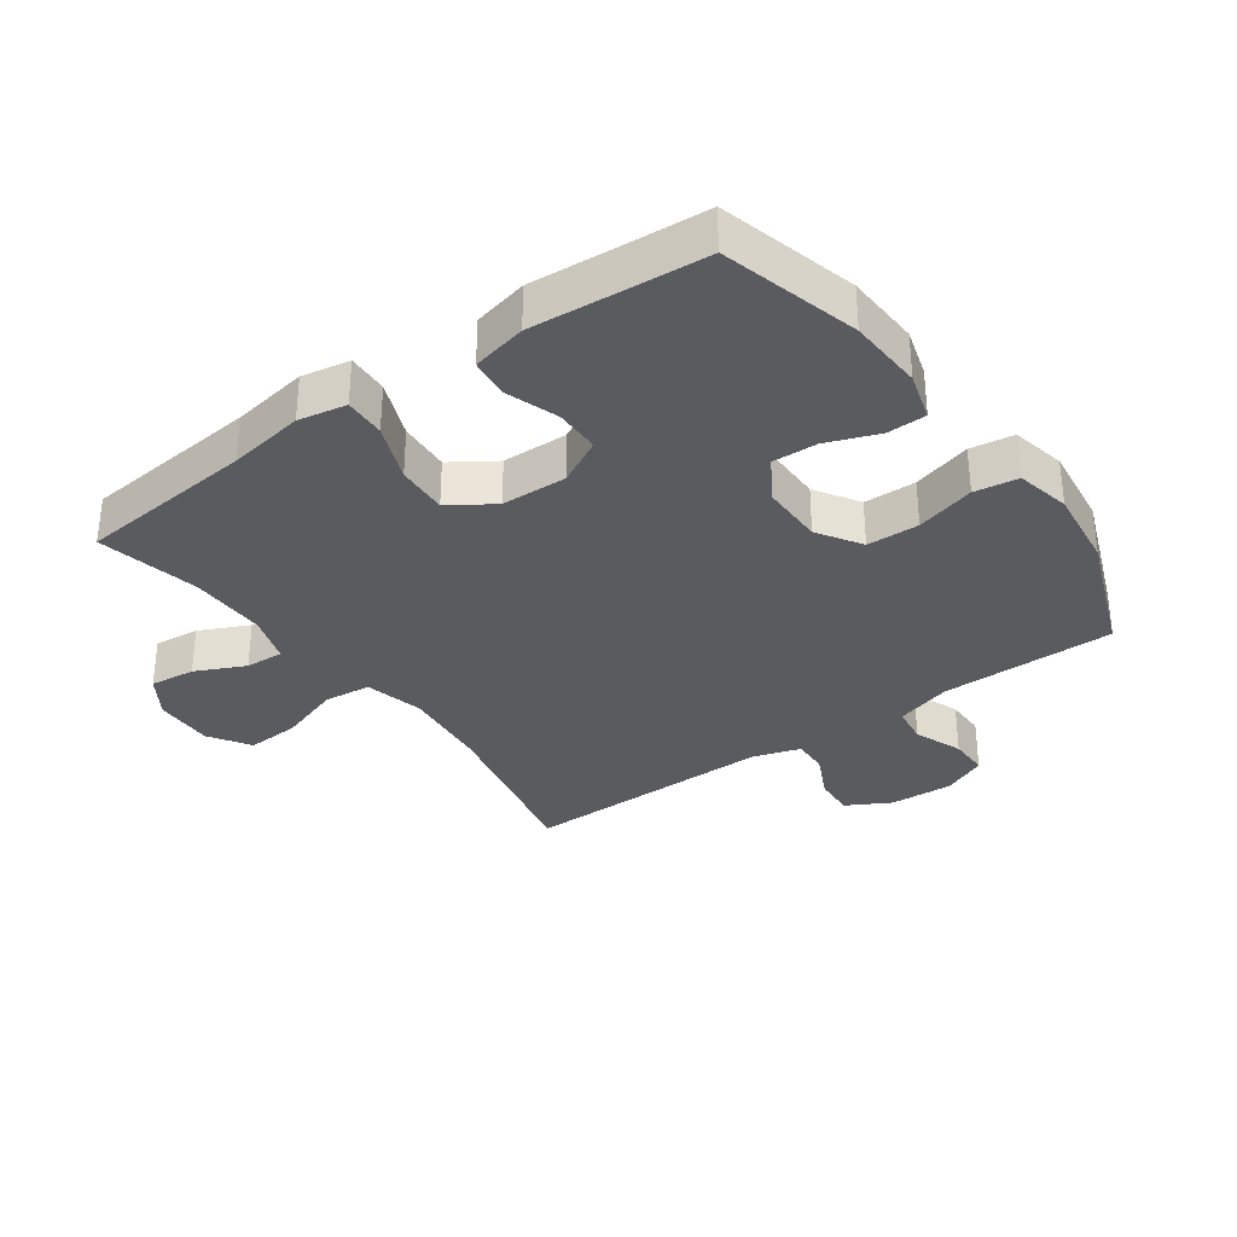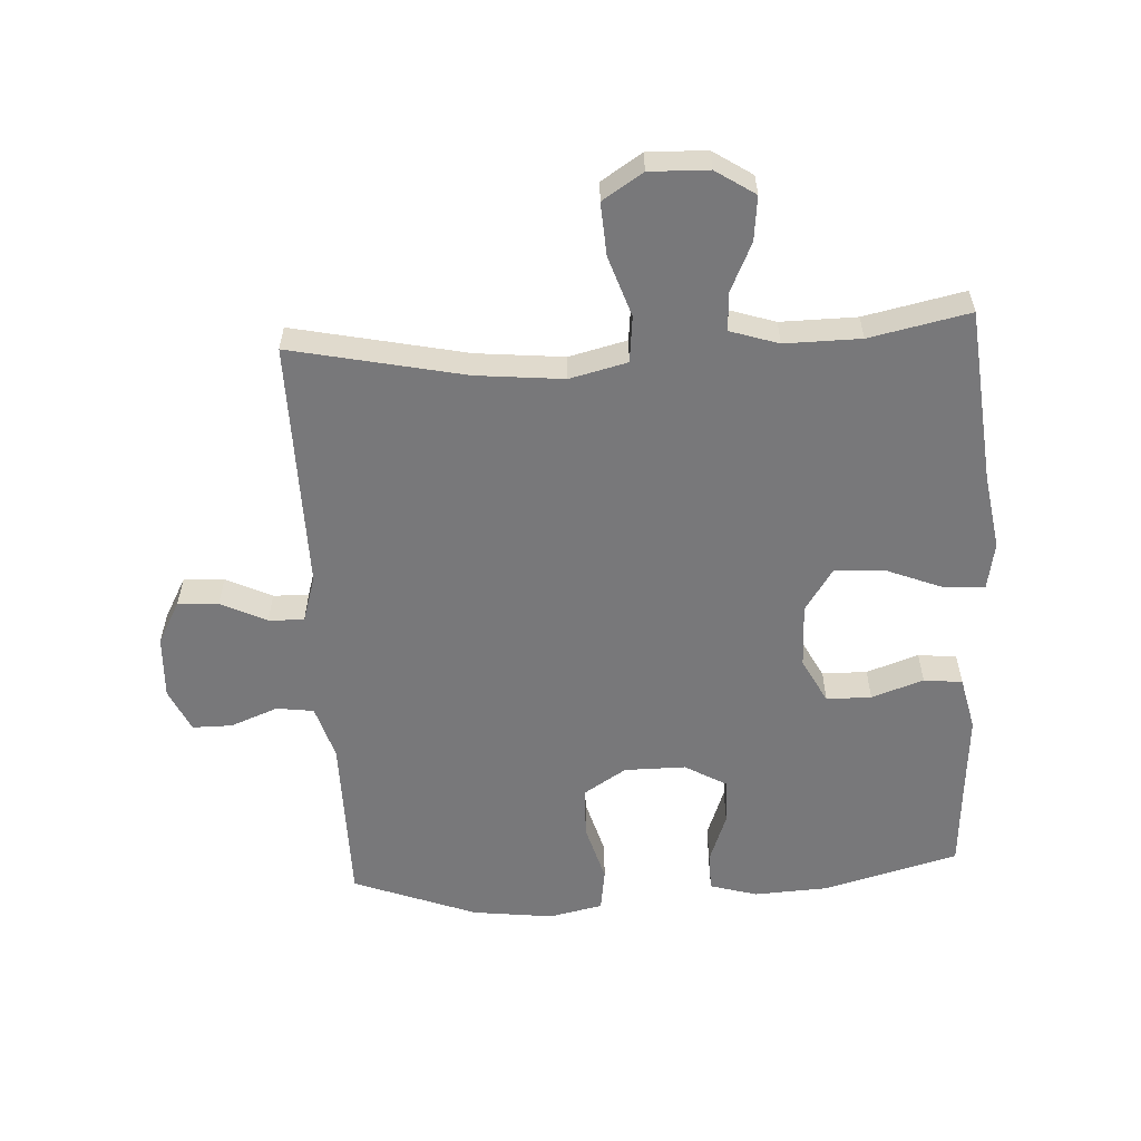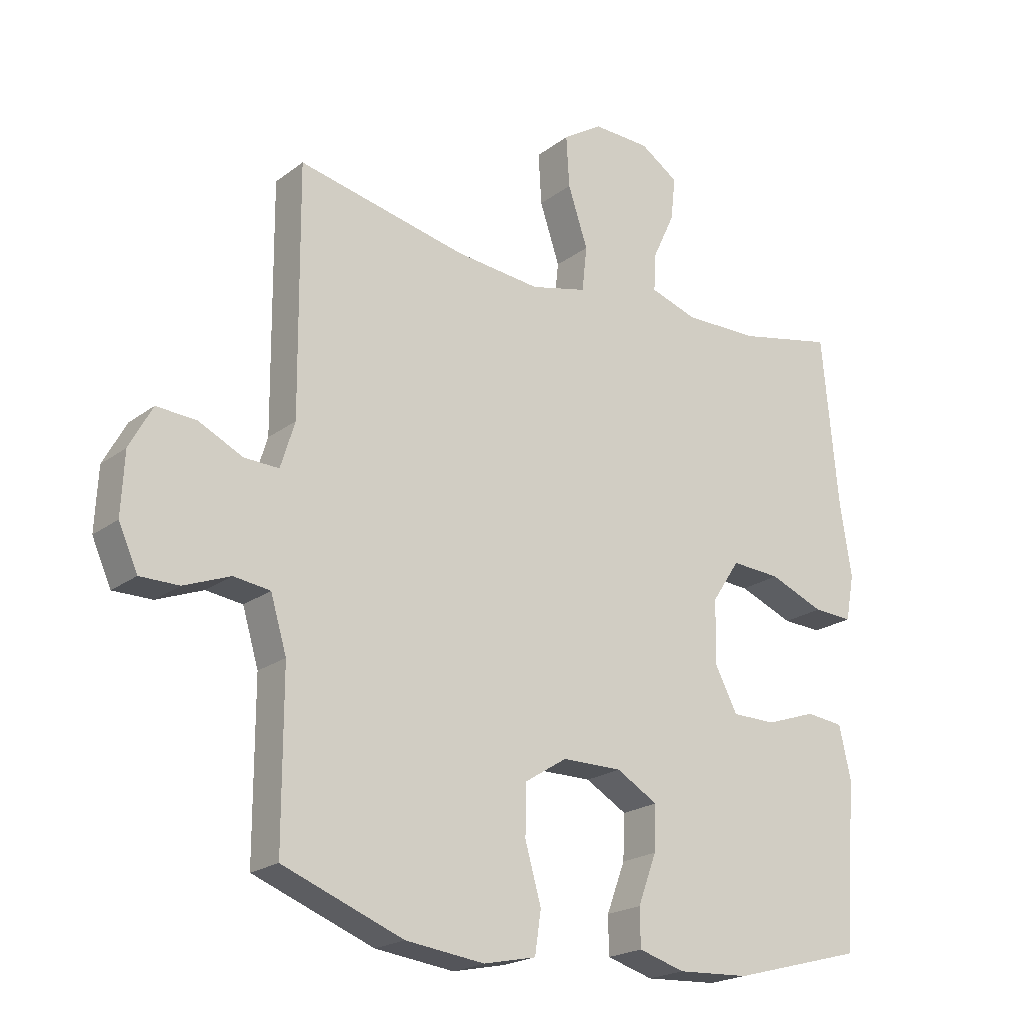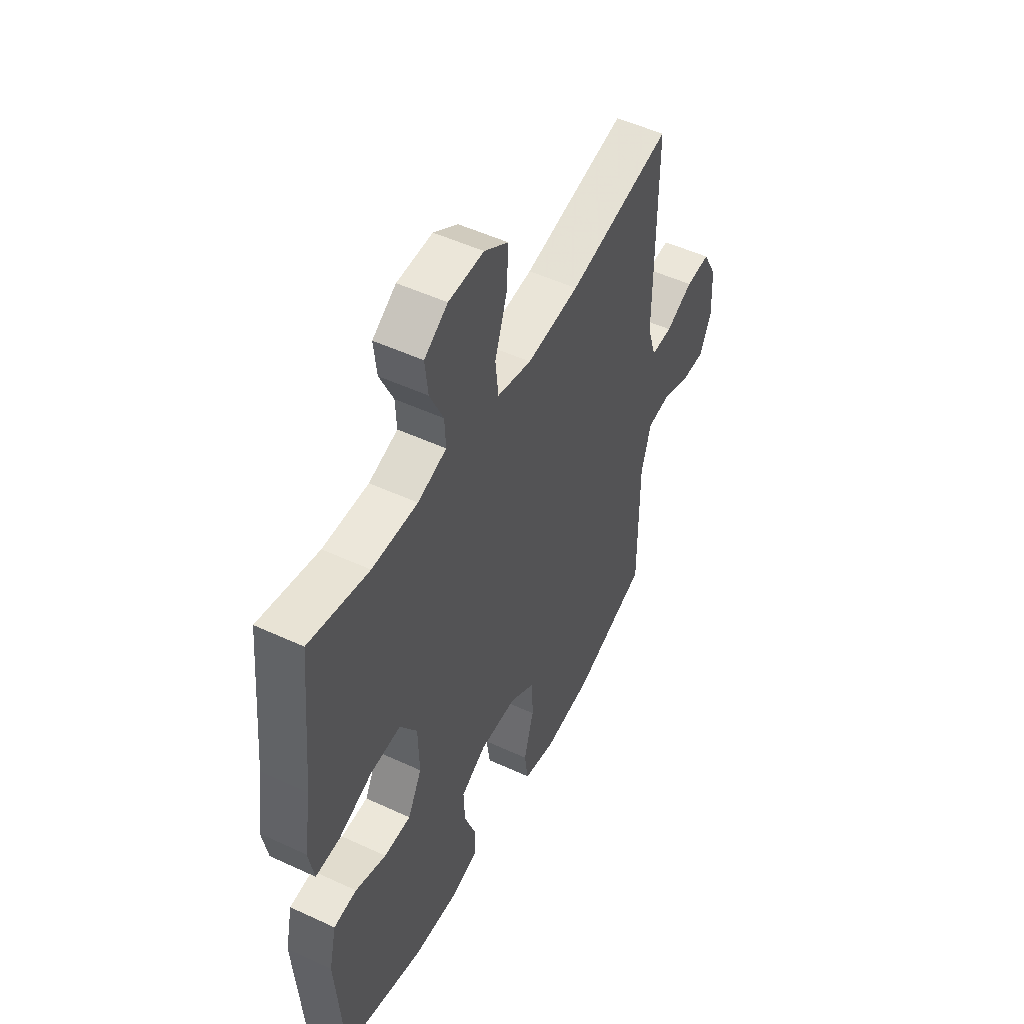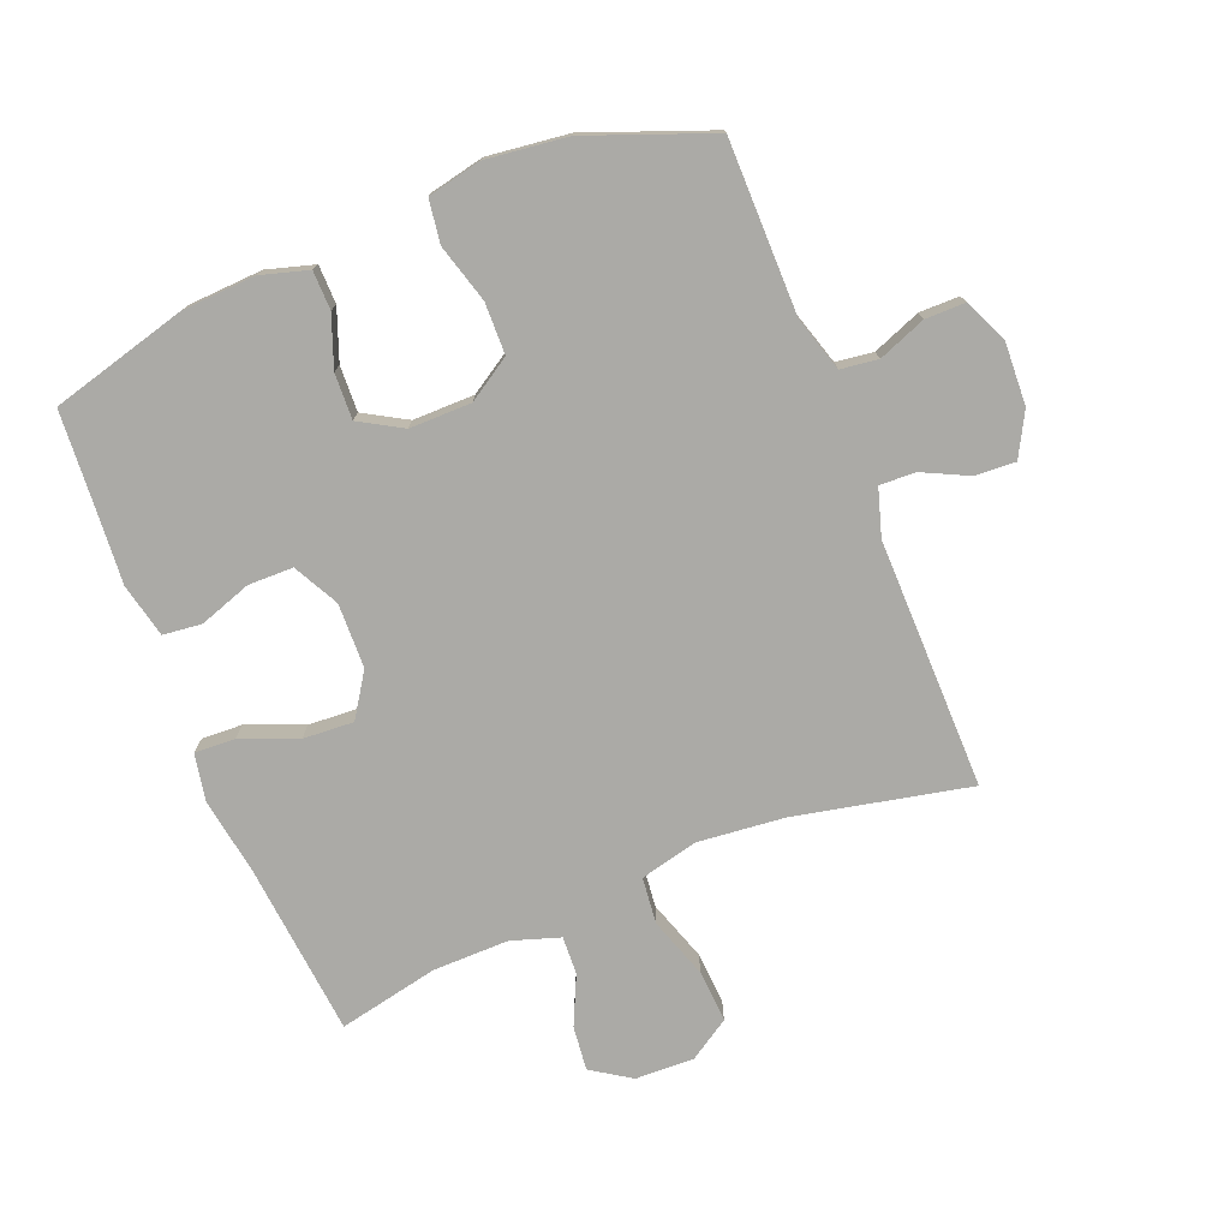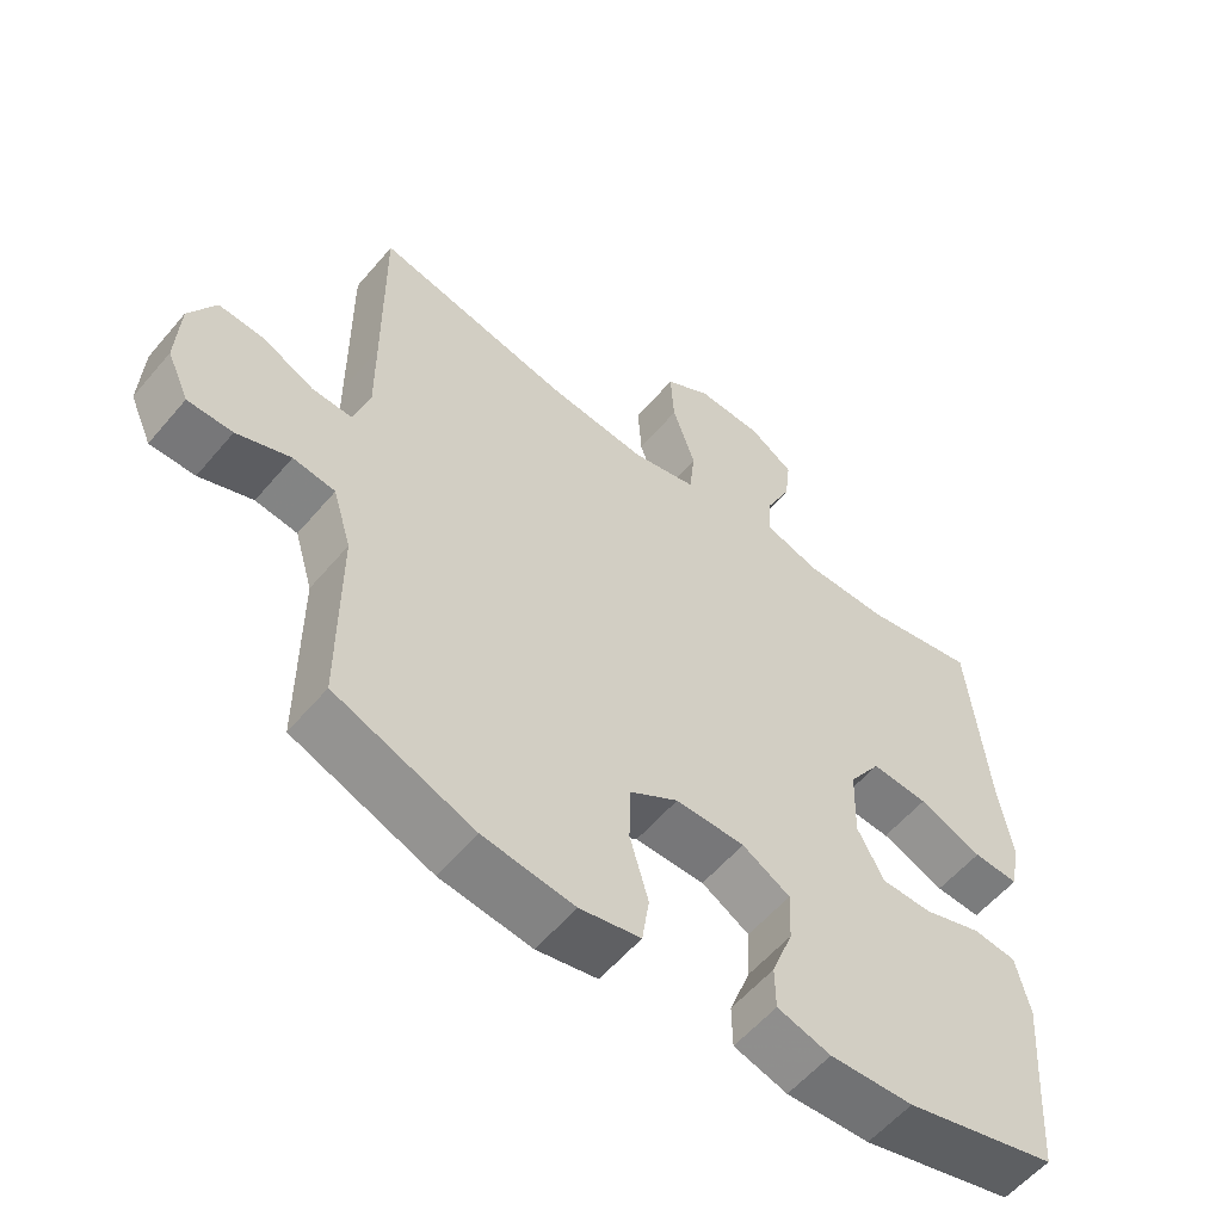
<metadata>
{"format":"obj","ext":"obj","renderer":"f3d","projection":"perspective","resolution":1024,"background":"white","views":[{"elev":-32.8,"azim":125.7,"up":"+Y"},{"elev":-57.5,"azim":3.4,"up":"+Y"},{"elev":-20.8,"azim":-37.1,"up":"+Z"},{"elev":50.5,"azim":117.0,"up":"+Z"},{"elev":-75.8,"azim":-158.0,"up":"+Y"},{"elev":-57.2,"azim":-39.7,"up":"+Z"}]}
</metadata>
<code>
v -0.5 0.07 0.5
v -0.226 0.07 0.441
v -0.088 0.07 0.427
v 0.003 0.07 0.449
v 0.011 0.07 0.522
v -0.021 0.07 0.618
v -0.026 0.07 0.701
v 0.038 0.07 0.742
v 0.131 0.07 0.739
v 0.193 0.07 0.698
v 0.185 0.07 0.628
v 0.149 0.07 0.551
v 0.146 0.07 0.491
v 0.222 0.07 0.466
v 0.342 0.07 0.467
v 0.5 0.07 0.5
v 0.526 0.07 0.224
v 0.545 0.07 0.105
v 0.531 0.07 0.03
v 0.467 0.07 0.033
v 0.378 0.07 0.069
v 0.298 0.07 0.074
v 0.253 0.07 0.006
v 0.25 0.07 -0.096
v 0.287 0.07 -0.167
v 0.358 0.07 -0.168
v 0.44 0.07 -0.14
v 0.501 0.07 -0.147
v 0.52 0.07 -0.232
v 0.51 0.07 -0.36
v 0.5 0.07 -0.5
v 0.286 0.07 -0.557
v 0.169 0.07 -0.563
v 0.094 0.07 -0.541
v 0.093 0.07 -0.48
v 0.123 0.07 -0.4
v 0.126 0.07 -0.328
v 0.059 0.07 -0.289
v -0.038 0.07 -0.289
v -0.106 0.07 -0.332
v -0.108 0.07 -0.413
v -0.082 0.07 -0.505
v -0.092 0.07 -0.573
v -0.177 0.07 -0.591
v -0.305 0.07 -0.575
v -0.5 0.07 -0.5
v -0.5 0.07 -0.229
v -0.526 0.07 -0.142
v -0.585 0.07 -0.134
v -0.66 0.07 -0.163
v -0.723 0.07 -0.163
v -0.754 0.07 -0.094
v -0.749 0.07 0.005
v -0.712 0.07 0.073
v -0.648 0.07 0.069
v -0.576 0.07 0.034
v -0.52 0.07 0.032
v -0.497 0.07 0.106
v -0.498 0.07 0.223
v -0.5 0 0.5
v -0.226 0 0.441
v -0.088 0 0.427
v 0.003 0 0.449
v 0.011 0 0.522
v -0.021 0 0.618
v -0.026 0 0.701
v 0.038 0 0.742
v 0.131 0 0.739
v 0.193 0 0.698
v 0.185 0 0.628
v 0.149 0 0.551
v 0.146 0 0.491
v 0.222 0 0.466
v 0.342 0 0.467
v 0.5 0 0.5
v 0.526 0 0.224
v 0.545 0 0.105
v 0.531 0 0.03
v 0.467 0 0.033
v 0.378 0 0.069
v 0.298 0 0.074
v 0.253 0 0.006
v 0.25 0 -0.096
v 0.287 0 -0.167
v 0.358 0 -0.168
v 0.44 0 -0.14
v 0.501 0 -0.147
v 0.52 0 -0.232
v 0.51 0 -0.36
v 0.5 0 -0.5
v 0.286 0 -0.557
v 0.169 0 -0.563
v 0.094 0 -0.541
v 0.093 0 -0.48
v 0.123 0 -0.4
v 0.126 0 -0.328
v 0.059 0 -0.289
v -0.038 0 -0.289
v -0.106 0 -0.332
v -0.108 0 -0.413
v -0.082 0 -0.505
v -0.092 0 -0.573
v -0.177 0 -0.591
v -0.305 0 -0.575
v -0.5 0 -0.5
v -0.5 0 -0.229
v -0.526 0 -0.142
v -0.585 0 -0.134
v -0.66 0 -0.163
v -0.723 0 -0.163
v -0.754 0 -0.094
v -0.749 0 0.005
v -0.712 0 0.073
v -0.648 0 0.069
v -0.576 0 0.034
v -0.52 0 0.032
v -0.497 0 0.106
v -0.498 0 0.223
f 58 59 1 2
f 57 58 2 3
f 53 54 55 56
f 53 56 57
f 52 53 57
f 49 50 51 52
f 48 49 52 57
f 47 48 57 3
f 41 42 43 44
f 40 41 44 45
f 33 34 35 36
f 33 36 37
f 30 31 32 33
f 30 33 37
f 29 30 37 38
f 26 27 28 29
f 25 26 29 38
f 18 19 20 21
f 17 18 21 22
f 15 16 17 22
f 14 15 22 23
f 9 10 11 12
f 9 12 13
f 8 9 13
f 5 6 7 8
f 4 5 8 13
f 46 47 3 4
f 40 45 46 4
f 39 40 4 13
f 24 25 38 39
f 23 24 39
f 13 14 23 39
f 61 60 118 117
f 62 61 117 116
f 115 114 113 112
f 116 115 112
f 116 112 111
f 111 110 109 108
f 116 111 108 107
f 62 116 107 106
f 103 102 101 100
f 104 103 100 99
f 95 94 93 92
f 96 95 92
f 92 91 90 89
f 96 92 89
f 97 96 89 88
f 88 87 86 85
f 97 88 85 84
f 80 79 78 77
f 81 80 77 76
f 81 76 75 74
f 82 81 74 73
f 71 70 69 68
f 72 71 68
f 72 68 67
f 67 66 65 64
f 72 67 64 63
f 63 62 106 105
f 63 105 104 99
f 72 63 99 98
f 98 97 84 83
f 98 83 82
f 98 82 73 72
f 1 60 61 2
f 2 61 62 3
f 3 62 63 4
f 4 63 64 5
f 5 64 65 6
f 6 65 66 7
f 7 66 67 8
f 8 67 68 9
f 9 68 69 10
f 10 69 70 11
f 11 70 71 12
f 12 71 72 13
f 13 72 73 14
f 14 73 74 15
f 15 74 75 16
f 16 75 76 17
f 17 76 77 18
f 18 77 78 19
f 19 78 79 20
f 20 79 80 21
f 21 80 81 22
f 22 81 82 23
f 23 82 83 24
f 24 83 84 25
f 25 84 85 26
f 26 85 86 27
f 27 86 87 28
f 28 87 88 29
f 29 88 89 30
f 30 89 90 31
f 31 90 91 32
f 32 91 92 33
f 33 92 93 34
f 34 93 94 35
f 35 94 95 36
f 36 95 96 37
f 37 96 97 38
f 38 97 98 39
f 39 98 99 40
f 40 99 100 41
f 41 100 101 42
f 42 101 102 43
f 43 102 103 44
f 44 103 104 45
f 45 104 105 46
f 46 105 106 47
f 47 106 107 48
f 48 107 108 49
f 49 108 109 50
f 50 109 110 51
f 51 110 111 52
f 52 111 112 53
f 53 112 113 54
f 54 113 114 55
f 55 114 115 56
f 56 115 116 57
f 57 116 117 58
f 58 117 118 59
f 59 118 60 1

</code>
